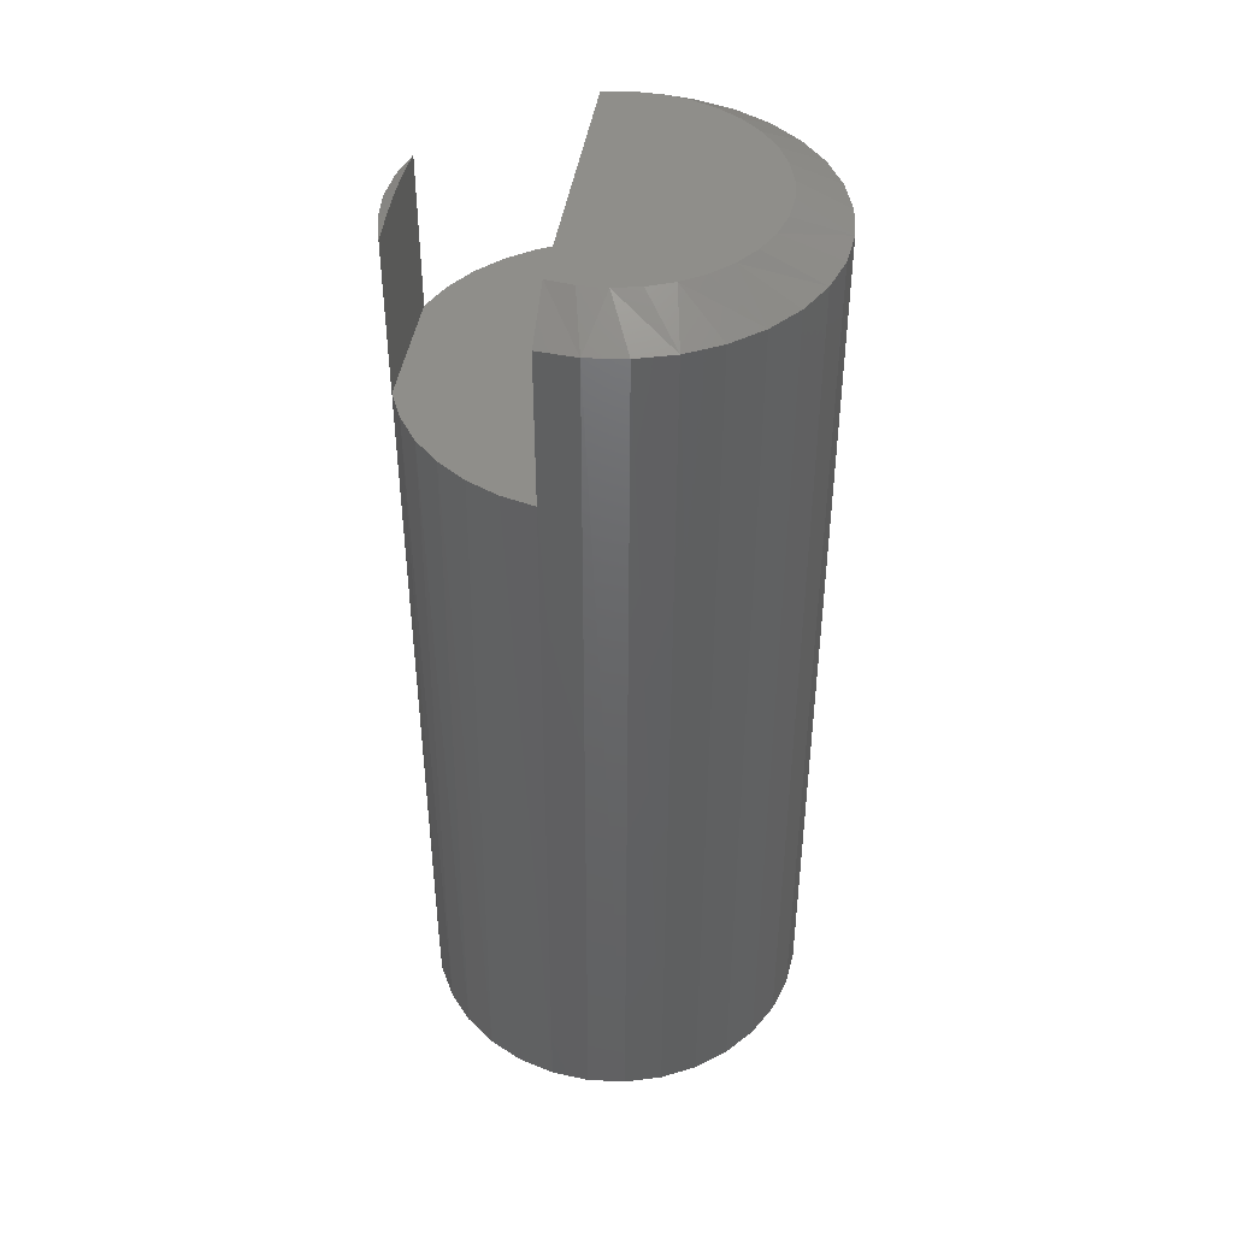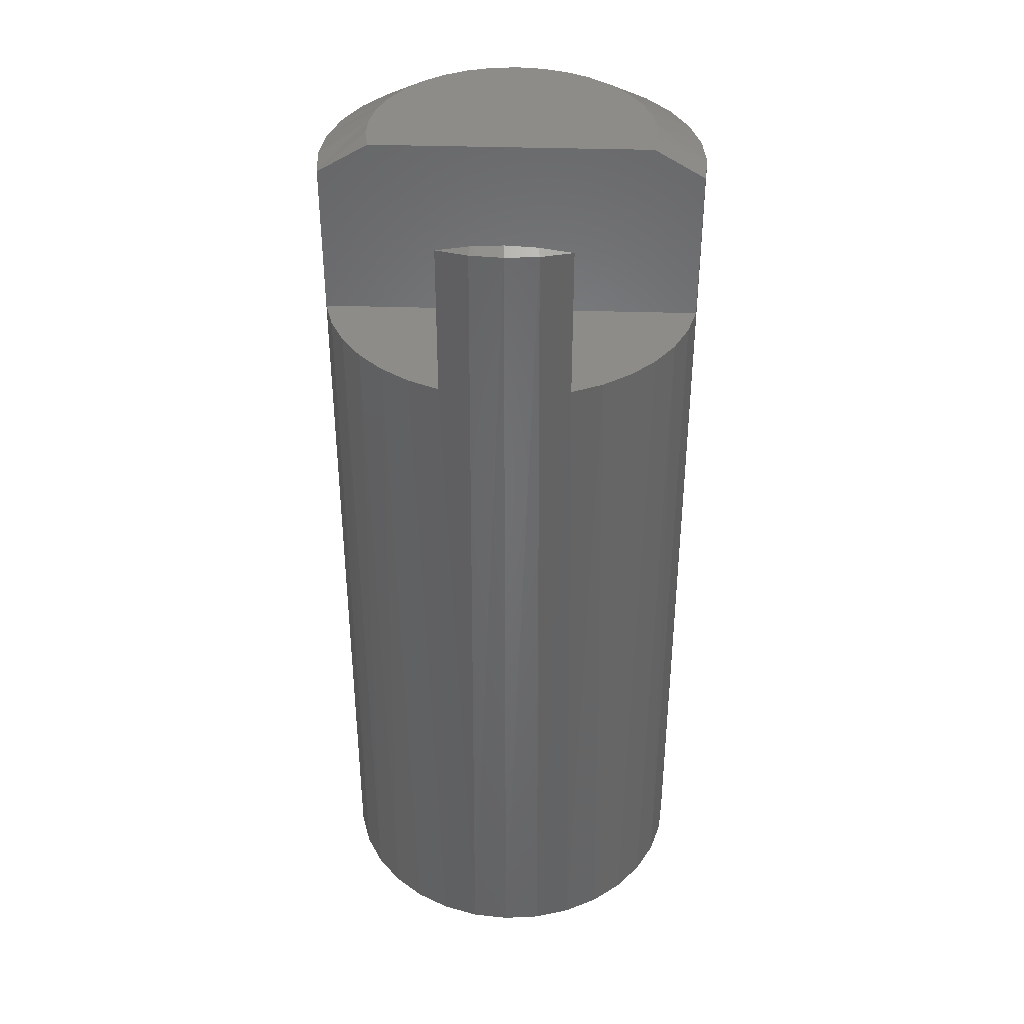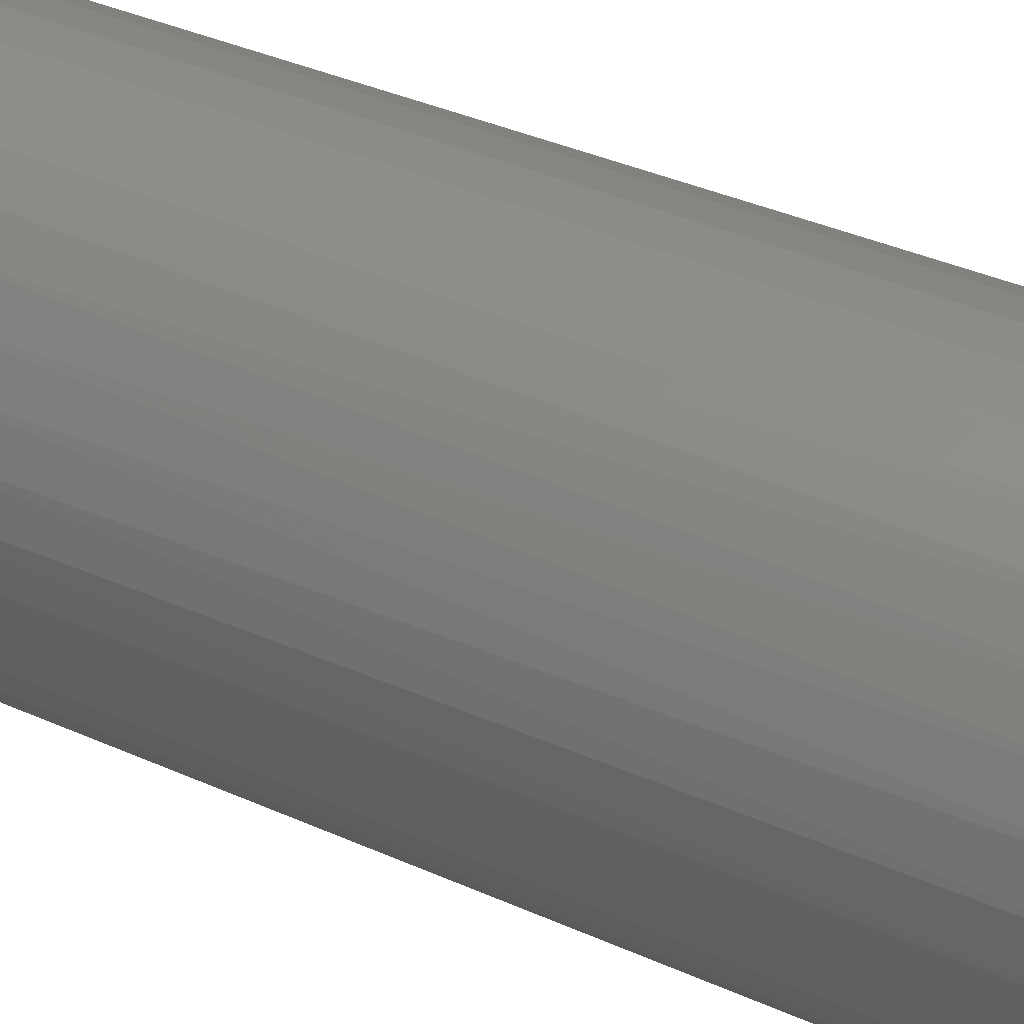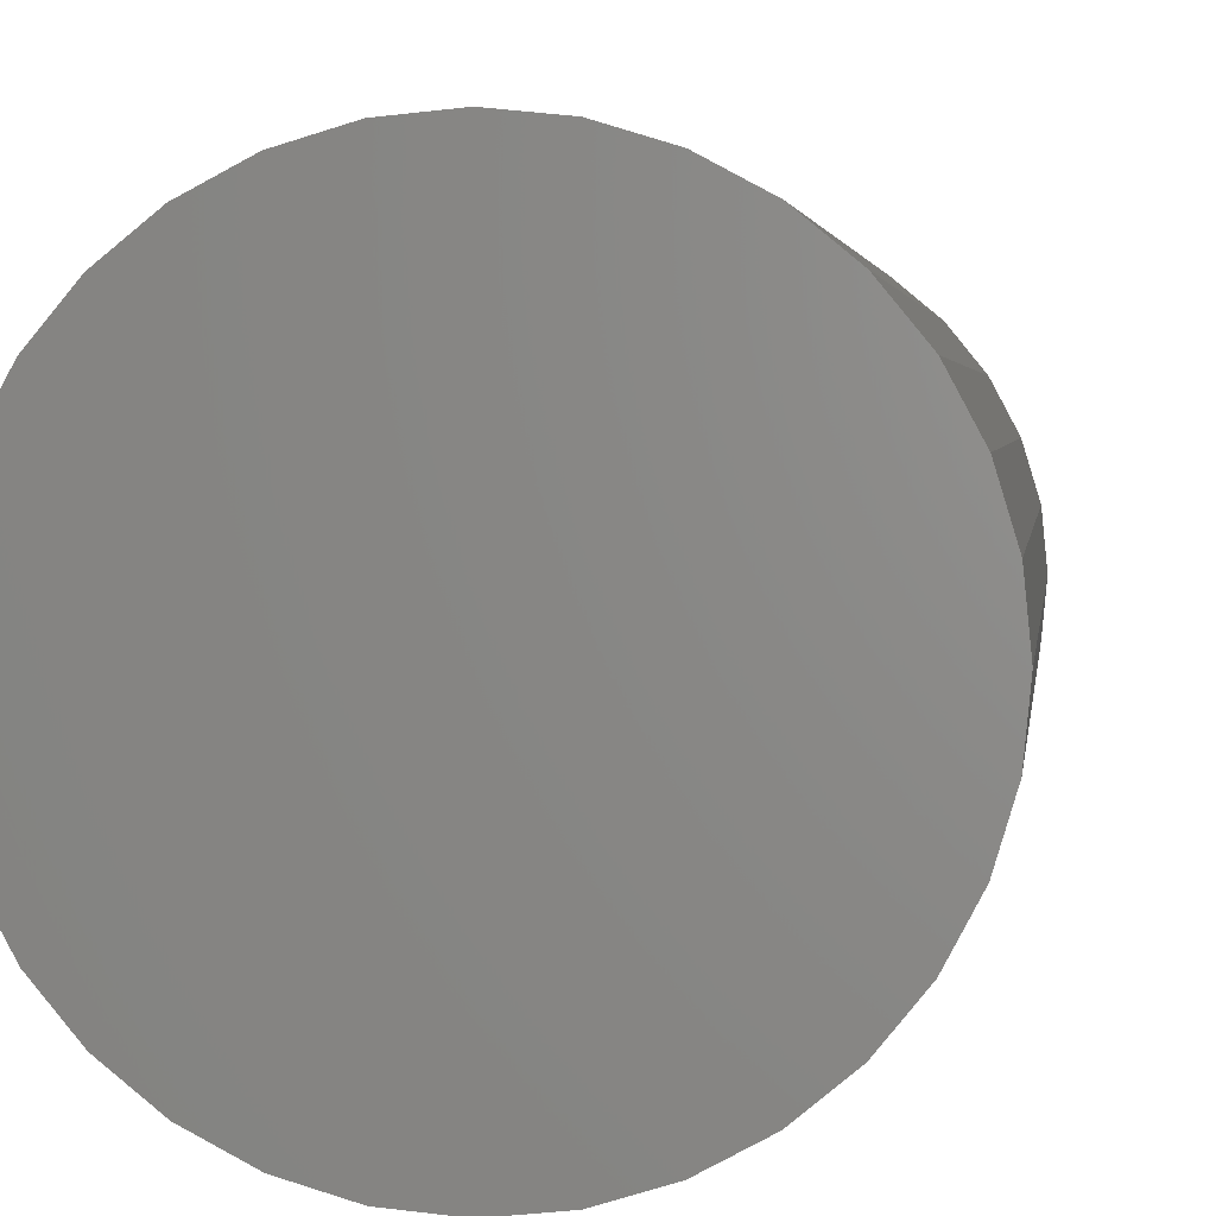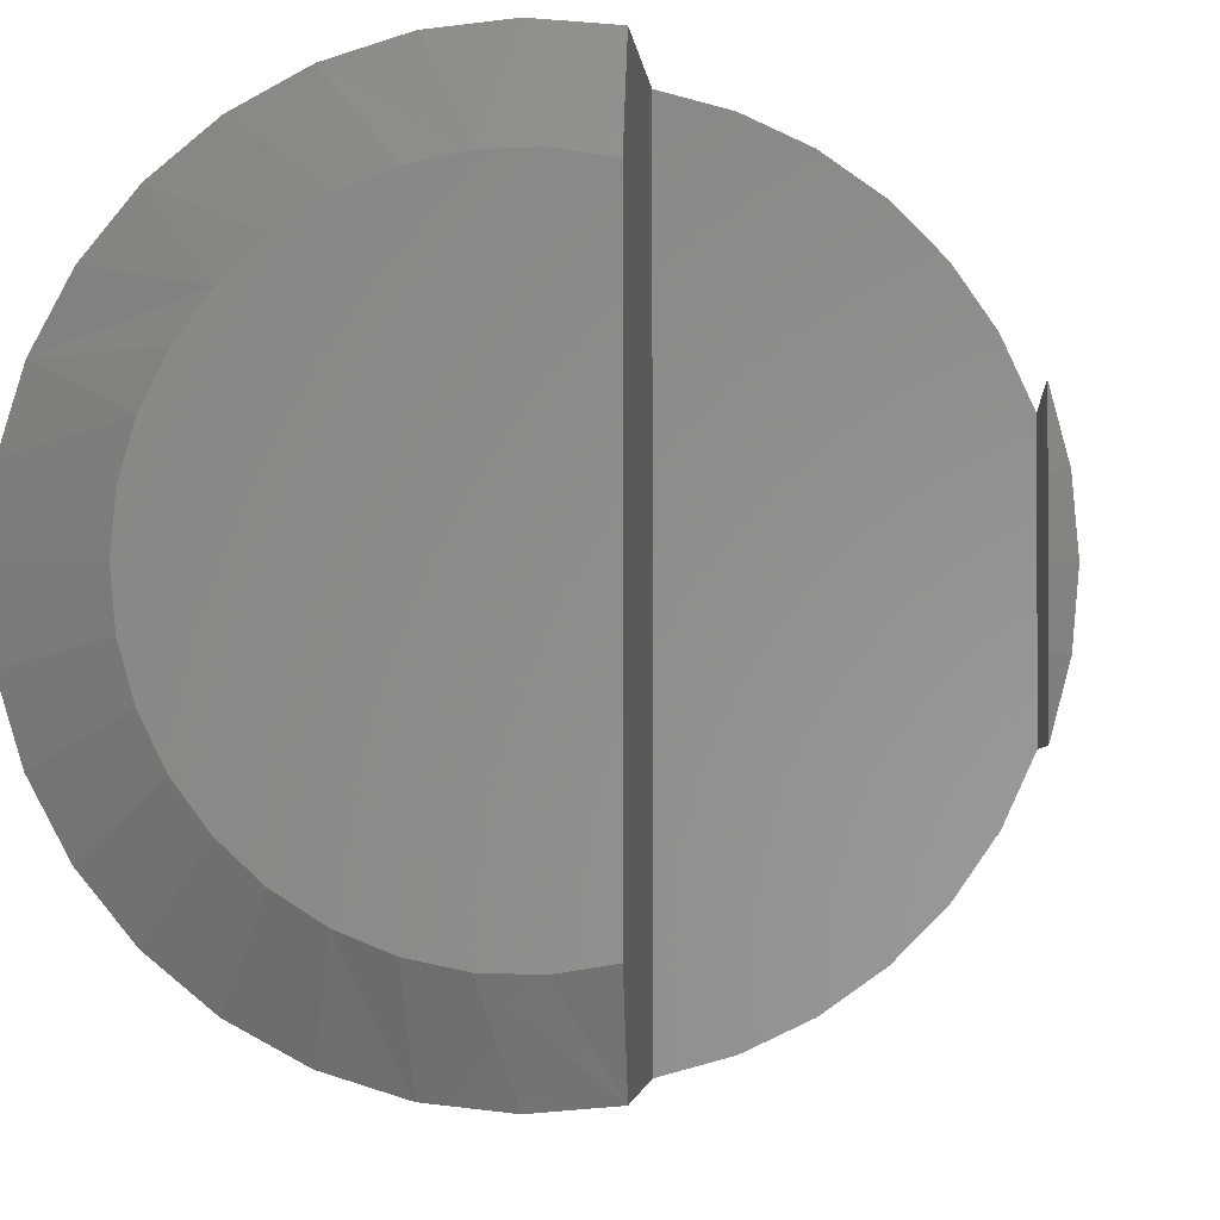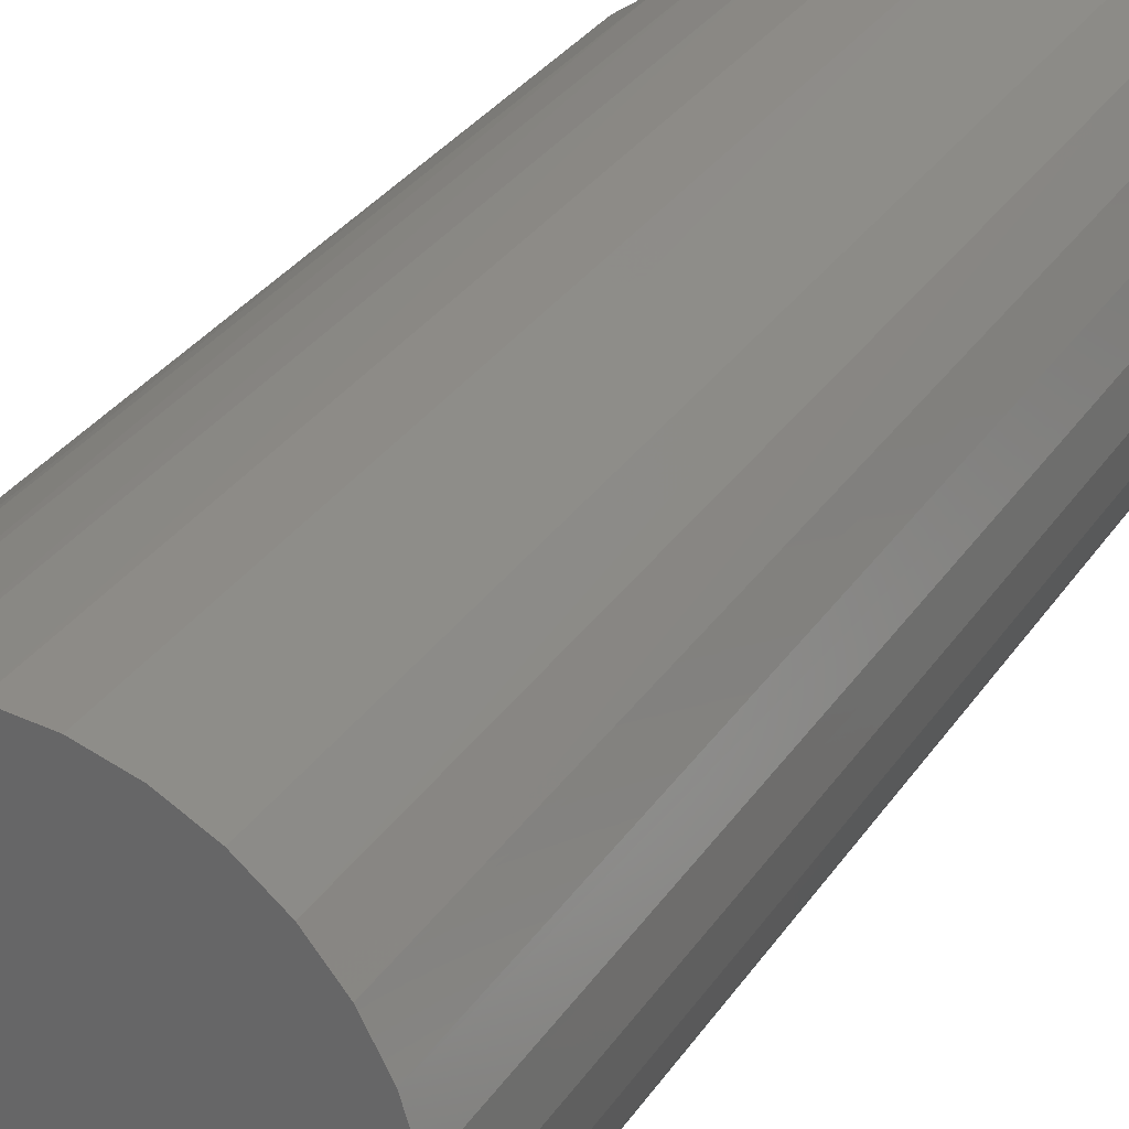
<metadata>
{"format":"stl","ext":"stl","renderer":"f3d","projection":"perspective","resolution":1024,"background":"white","views":[{"elev":43.4,"azim":-171.3,"up":"+Z"},{"elev":38.3,"azim":92.2,"up":"+Z"},{"elev":37.3,"azim":120.0,"up":"+Y"},{"elev":2.4,"azim":-174.4,"up":"+Y"},{"elev":-2.1,"azim":3.7,"up":"+Y"},{"elev":30.9,"azim":-152.4,"up":"+Y"}]}
</metadata>
<code>
# stl→obj: 94 verts, 184 faces
v 0.0625 -0.2989 0.4609
v 0.1136 -0.2847 0.4609
v 0.1615 -0.2618 0.4609
v 0.2047 -0.231 0.4609
v 0.2418 -0.1931 0.4609
v 0.2718 -0.1493 0.4609
v 0.2938 -0.101 0.4609
v 0.2938 0.101 0.4609
v 0.0625 0.2989 0.4609
v 0.2718 0.1493 0.4609
v 0.2418 0.1931 0.4609
v 0.2047 0.231 0.4609
v 0.1615 0.2618 0.4609
v 0.1136 0.2847 0.4609
v 0.2938 -0.101 0.7031
v 0.2938 -0.04902 0.711
v 0.2938 4.125e-14 0.7135
v 0.2938 0.04902 0.711
v 0.2938 0.101 0.7031
v 0.0625 -0.2989 0.7031
v 0.0625 -0.2189 0.75
v 0.0625 0.2989 0.7031
v 0.0625 0.2189 0.75
v 0.06637 0.2981 -0.75
v 0.007072 0.3039 -0.75
v -0.2457 0.1689 -0.75
v -0.2091 0.2137 0.7031
v -0.2079 0.2149 -0.75
v -0.1636 0.2515 0.7031
v -0.1618 0.2527 -0.75
v -0.1117 0.2798 0.7031
v -0.1092 0.2808 -0.75
v -0.05523 0.2975 0.7031
v -0.05222 0.2981 -0.75
v 0.00357 0.3039 0.7031
v 0.1234 0.2808 -0.75
v 0.1759 0.2527 -0.75
v 0.222 0.2149 -0.75
v 0.2598 0.1689 -0.75
v 0.2879 0.1163 -0.75
v 0.3052 0.0593 -0.75
v -0.2969 3.722e-17 -0.75
v -0.2969 3.722e-17 0.7031
v -0.291 0.0593 -0.75
v -0.2911 0.05887 0.7031
v -0.2737 0.1163 -0.75
v -0.2741 0.1155 0.7031
v -0.2464 0.1678 0.7031
v 0.311 -7.444e-17 0.7031
v 0.311 0 -0.75
v 0.3067 0.05123 0.7031
v 0.2879 -0.1163 -0.75
v 0.3052 -0.0593 -0.75
v 0.2598 -0.1689 -0.75
v 0.222 -0.2149 -0.75
v 0.1759 -0.2527 -0.75
v 0.1234 -0.2808 -0.75
v 0.06637 -0.2981 -0.75
v 0.00357 -0.3039 0.7031
v 0.007072 -0.3039 -0.75
v -0.05222 -0.2981 -0.75
v -0.05523 -0.2975 0.7031
v -0.1092 -0.2808 -0.75
v -0.1117 -0.2798 0.7031
v -0.1618 -0.2527 -0.75
v -0.1636 -0.2515 0.7031
v -0.2079 -0.2149 -0.75
v -0.2091 -0.2137 0.7031
v -0.2457 -0.1689 -0.75
v 0.3067 -0.05123 0.7031
v -0.2911 -0.05887 0.7031
v -0.291 -0.0593 -0.75
v -0.2741 -0.1155 0.7031
v -0.2737 -0.1163 -0.75
v -0.2464 -0.1678 0.7031
v 0.02199 0.2253 0.75
v -0.01901 0.2243 0.75
v -0.05916 0.2159 0.75
v -0.09711 0.2004 0.75
v -0.1316 0.1782 0.75
v -0.1616 0.1502 0.75
v -0.186 0.1172 0.75
v -0.204 0.08034 0.75
v -0.215 0.04085 0.75
v -0.2188 4.548e-07 0.75
v -0.215 -0.04085 0.75
v -0.204 -0.08034 0.75
v -0.186 -0.1172 0.75
v -0.1616 -0.1502 0.75
v -0.1316 -0.1782 0.75
v -0.09711 -0.2004 0.75
v -0.05916 -0.2159 0.75
v -0.01901 -0.2243 0.75
v 0.02199 -0.2253 0.75
f 1 2 3
f 1 3 4
f 1 4 5
f 1 5 6
f 1 6 7
f 1 7 8
f 1 8 9
f 8 10 11
f 8 11 12
f 8 12 13
f 8 13 14
f 8 14 9
f 8 7 15
f 8 15 16
f 8 16 17
f 8 17 18
f 8 18 19
f 20 1 21
f 22 23 9
f 9 23 21
f 9 21 1
f 9 24 25
f 9 14 24
f 26 27 28
f 28 27 29
f 28 29 30
f 30 29 31
f 30 31 32
f 32 31 33
f 32 33 34
f 34 33 35
f 24 14 36
f 36 14 13
f 36 13 37
f 37 13 12
f 37 12 38
f 38 12 11
f 38 11 39
f 11 10 39
f 40 39 10
f 8 19 41
f 8 41 40
f 8 40 10
f 22 9 35
f 35 9 25
f 35 25 34
f 42 43 44
f 44 43 45
f 44 45 46
f 46 45 47
f 46 47 26
f 26 47 48
f 26 48 27
f 49 50 51
f 51 50 41
f 51 41 19
f 7 52 53
f 7 6 52
f 52 6 54
f 54 6 5
f 54 5 55
f 5 4 55
f 56 55 4
f 4 3 56
f 57 56 3
f 3 2 57
f 58 57 2
f 20 59 60
f 61 60 59
f 59 62 61
f 63 61 62
f 62 64 63
f 65 63 64
f 64 66 65
f 67 65 66
f 66 68 67
f 69 67 68
f 1 20 60
f 1 60 58
f 1 58 2
f 50 49 53
f 53 49 70
f 53 70 7
f 7 70 15
f 43 42 71
f 71 42 72
f 71 72 73
f 73 72 74
f 73 74 75
f 75 74 69
f 75 69 68
f 23 76 77
f 23 77 78
f 23 78 21
f 21 78 79
f 21 79 80
f 21 80 81
f 21 81 82
f 21 82 83
f 21 83 84
f 21 84 85
f 21 85 86
f 21 86 87
f 21 87 88
f 21 88 89
f 21 89 90
f 21 90 91
f 21 91 92
f 21 92 93
f 21 93 94
f 62 59 93
f 87 75 88
f 75 87 73
f 73 87 86
f 73 86 71
f 71 86 85
f 71 85 43
f 75 68 88
f 88 68 89
f 68 66 89
f 89 66 90
f 93 92 62
f 62 92 91
f 62 91 64
f 64 91 90
f 64 90 66
f 21 94 20
f 20 94 93
f 20 93 59
f 15 70 16
f 16 70 49
f 16 49 17
f 19 18 51
f 51 18 17
f 51 17 49
f 35 33 77
f 31 29 79
f 78 31 79
f 78 77 31
f 27 48 81
f 80 27 81
f 80 79 27
f 47 45 83
f 82 47 83
f 82 81 47
f 33 31 77
f 29 27 79
f 48 47 81
f 77 76 35
f 35 76 23
f 35 23 22
f 85 84 43
f 43 84 83
f 43 83 45
f 25 24 34
f 60 61 58
f 58 61 63
f 58 63 57
f 57 63 65
f 57 65 56
f 56 65 67
f 56 67 55
f 55 67 69
f 55 69 54
f 54 69 74
f 54 74 52
f 52 74 72
f 52 72 53
f 53 72 42
f 53 42 50
f 50 42 44
f 50 44 41
f 41 44 46
f 41 46 40
f 40 46 26
f 40 26 39
f 39 26 28
f 39 28 38
f 38 28 30
f 38 30 37
f 37 30 32
f 37 32 36
f 36 32 34
f 36 34 24

</code>
